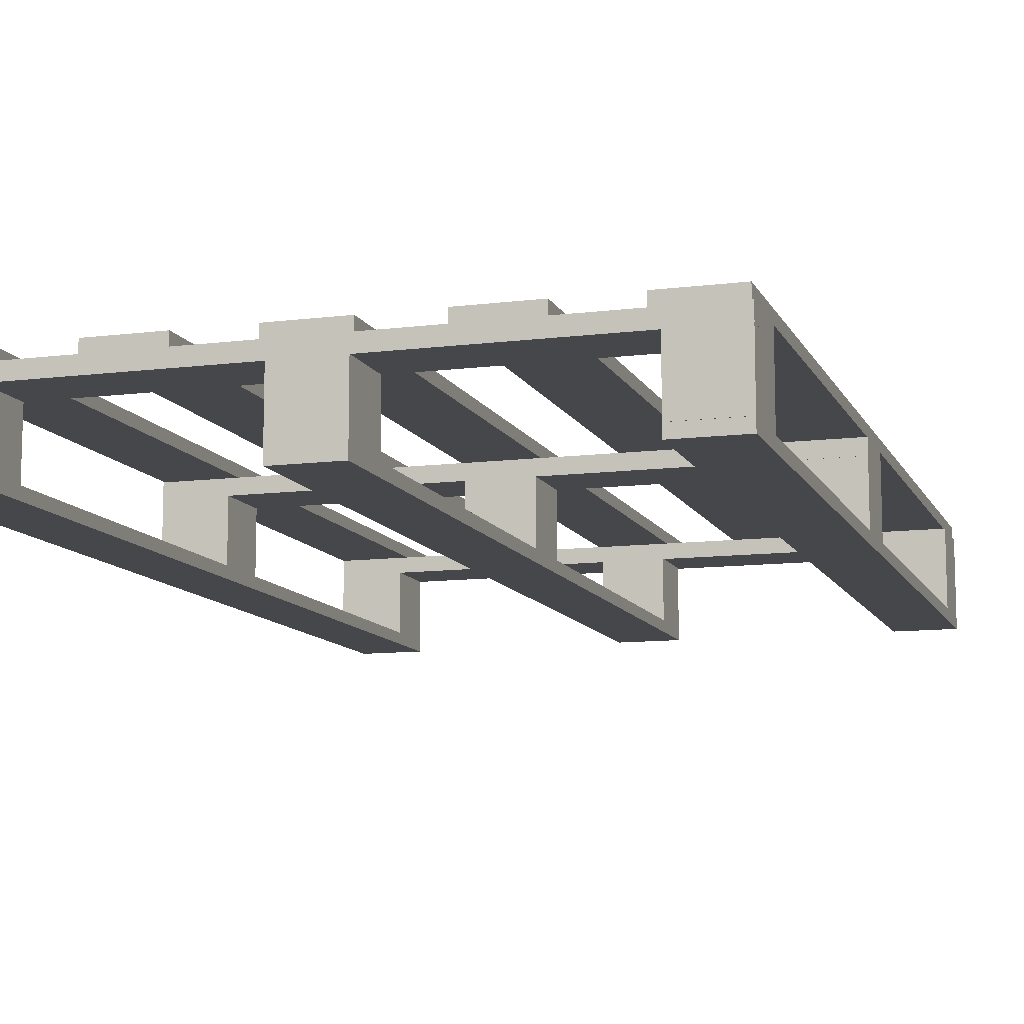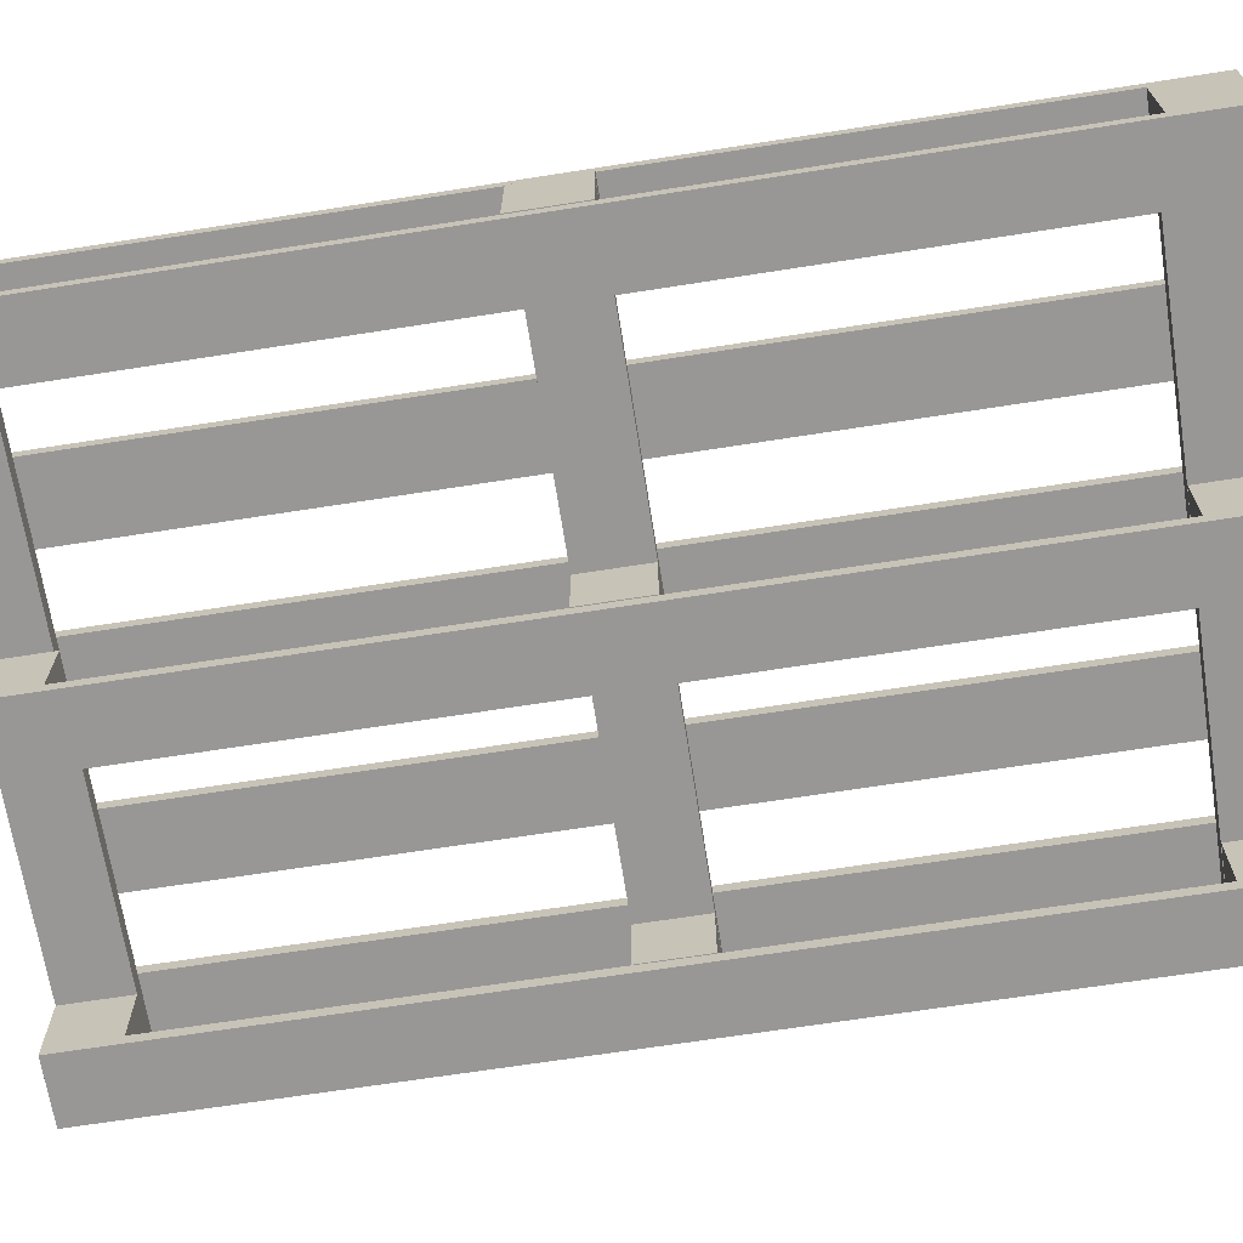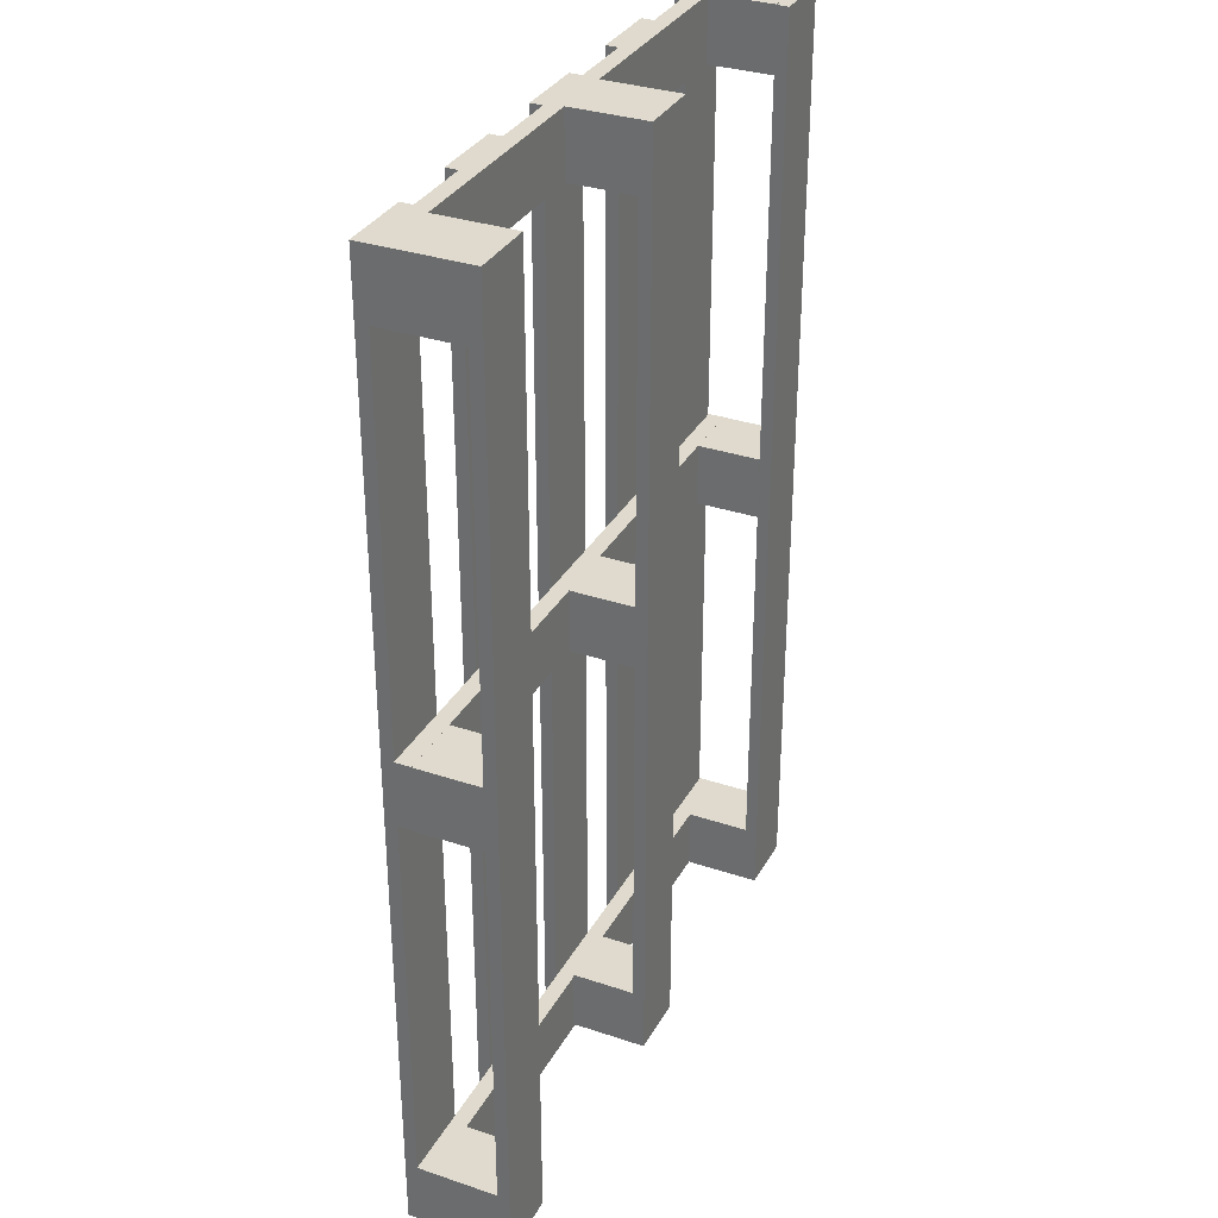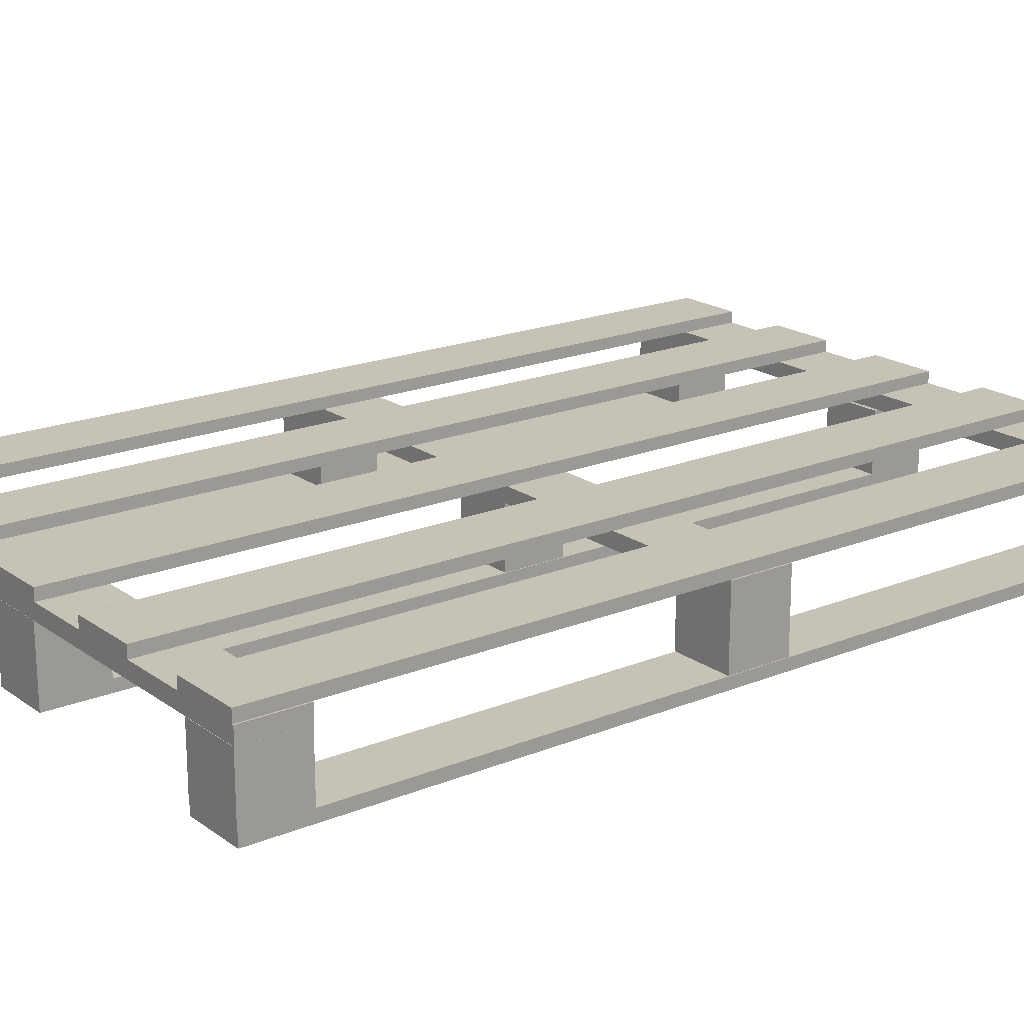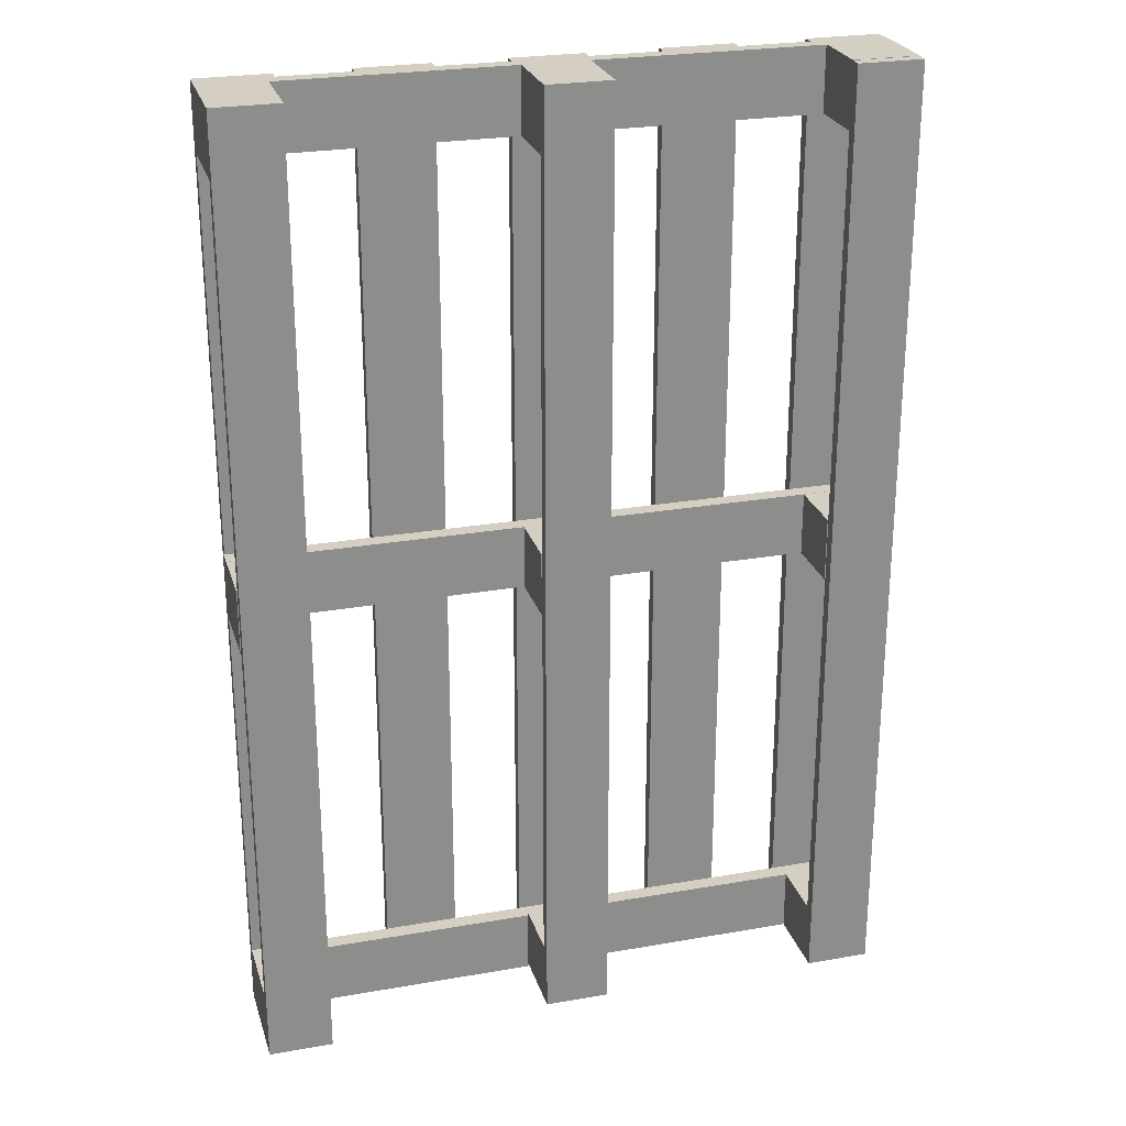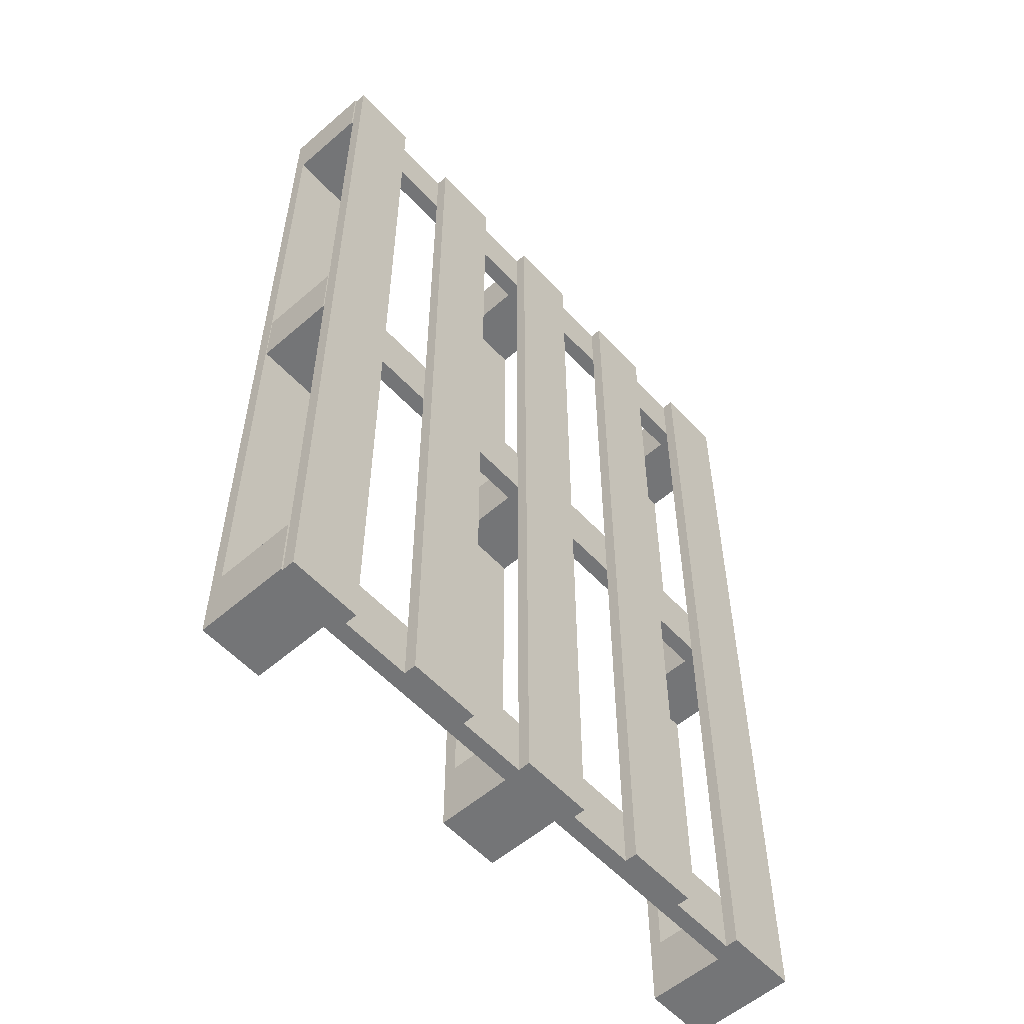
<metadata>
{"format":"obj","ext":"obj","renderer":"f3d","projection":"perspective","resolution":1024,"background":"white","views":[{"elev":-10.7,"azim":-162.5,"up":"+Z"},{"elev":-68.2,"azim":98.9,"up":"+Z"},{"elev":32.8,"azim":114.9,"up":"+Y"},{"elev":19.3,"azim":-127.4,"up":"+Z"},{"elev":25.5,"azim":164.3,"up":"+Y"},{"elev":-56.4,"azim":-47.9,"up":"+Y"}]}
</metadata>
<code>
v  154 -210.5 -0.2443
v  146 -210.5 -0.2443
v  146 -90.5 -0.2443
v  154 -90.5 -0.2443
v  154 -210.5 1.256
v  154 -90.5 1.256
v  146 -90.5 1.256
v  146 -210.5 1.256
v  110 -210 1.255
v  118 -210 1.255
v  118 -90.48 1.255
v  110 -90.48 1.255
v  110 -210 -0.245
v  110 -90.48 -0.245
v  118 -90.48 -0.245
v  118 -210 -0.245
v  73.98 -90.5 -0.2443
v  81.98 -90.5 -0.2443
v  81.98 -210.5 -0.2443
v  73.98 -210.5 -0.2443
v  73.98 -90.5 1.256
v  73.98 -210.5 1.256
v  81.98 -210.5 1.256
v  81.98 -90.5 1.256
v  154 -98.5 1.256
v  146 -98.5 1.256
v  154 -90.5 9.256
v  146 -90.5 9.256
v  146 -98.5 9.256
v  154 -98.5 9.256
v  118 -98.48 1.255
v  110 -98.48 1.255
v  118 -90.48 9.255
v  110 -90.48 9.255
v  110 -98.48 9.255
v  118 -98.48 9.255
v  81.98 -90.45 1.254
v  81.98 -98.45 1.254
v  73.98 -98.45 1.254
v  73.98 -90.45 1.254
v  81.98 -90.45 9.254
v  73.98 -90.45 9.254
v  73.98 -98.45 9.254
v  81.98 -98.45 9.254
v  82.08 -146.5 1.211
v  82.08 -154.5 1.211
v  74.08 -154.5 1.211
v  74.08 -146.5 1.211
v  82.08 -146.5 9.211
v  74.08 -146.5 9.211
v  74.08 -154.5 9.211
v  82.08 -154.5 9.211
v  118.1 -146.5 1.21
v  118.1 -154.5 1.21
v  110.1 -154.5 1.21
v  110.1 -146.5 1.21
v  118.1 -146.5 9.21
v  110.1 -146.5 9.21
v  110.1 -154.5 9.21
v  118.1 -154.5 9.21
v  154.1 -146.5 1.211
v  154.1 -154.5 1.211
v  146.1 -154.5 1.211
v  146.1 -146.5 1.211
v  154.1 -146.5 9.211
v  146.1 -146.5 9.211
v  146.1 -154.5 9.211
v  154.1 -154.5 9.211
v  154 -202.5 1.256
v  146 -202.5 1.256
v  154 -202.5 9.256
v  146 -202.5 9.256
v  146 -210.5 9.256
v  154 -210.5 9.256
v  118 -202 1.255
v  110 -202 1.255
v  118 -202 9.255
v  110 -202 9.255
v  110 -210 9.255
v  118 -210 9.255
v  81.98 -202.5 1.256
v  73.98 -202.5 1.256
v  81.98 -202.5 9.256
v  73.98 -202.5 9.256
v  73.98 -210.5 9.256
v  81.98 -210.5 9.256
v  136.3 -210.5 11.26
v  127.3 -210.5 11.26
v  127.3 -90.5 11.26
v  136.3 -90.5 11.26
v  136.3 -210.5 12.76
v  136.3 -90.5 12.76
v  127.3 -90.5 12.76
v  127.3 -210.5 12.76
v  109.6 -90.5 11.26
v  118.6 -90.5 11.26
v  118.6 -210.5 11.26
v  109.6 -210.5 11.26
v  109.6 -90.5 12.76
v  109.6 -210.5 12.76
v  118.6 -210.5 12.76
v  118.6 -90.5 12.76
v  91.88 -210.5 12.76
v  100.9 -210.5 12.76
v  100.9 -90.5 12.76
v  91.88 -90.5 12.76
v  91.88 -210.5 11.26
v  91.88 -90.5 11.26
v  100.9 -90.5 11.26
v  100.9 -210.5 11.26
v  83.18 -210.5 11.26
v  74.18 -210.5 11.26
v  74.18 -90.5 11.26
v  83.18 -90.5 11.26
v  83.18 -210.5 12.76
v  83.18 -90.5 12.76
v  74.18 -90.5 12.76
v  74.18 -210.5 12.76
v  73.98 -98.5 9.256
v  73.98 -90.5 9.256
v  154 -90.5 11.26
v  73.98 -90.5 11.26
v  73.98 -98.5 11.26
v  154 -98.5 11.26
v  154 -202.5 11.26
v  73.98 -202.5 11.26
v  73.98 -210.5 11.26
v  154 -210.5 11.26
v  154.1 -146.5 9.211
v  154.1 -154.5 9.211
v  74.08 -154.5 9.211
v  74.08 -146.5 9.211
v  154.1 -146.5 11.21
v  74.08 -146.5 11.21
v  74.08 -154.5 11.21
v  154.1 -154.5 11.21
v  154 -90.5 12.76
v  145 -90.5 12.76
v  145 -210.5 12.76
v  154 -210.5 12.76
v  145 -210.5 11.26
v  145 -90.5 11.26
g Object004
f 1 2 3 4
f 5 6 7 8
f 1 4 6 5
f 4 3 7 6
f 3 2 8 7
f 2 1 5 8
f 9 10 11 12
f 13 14 15 16
f 9 12 14 13
f 12 11 15 14
f 11 10 16 15
f 10 9 13 16
f 17 18 19 20
f 21 22 23 24
f 17 20 22 21
f 20 19 23 22
f 19 18 24 23
f 18 17 21 24
f 6 25 26 7
f 27 28 29 30
f 6 7 28 27
f 7 26 29 28
f 26 25 30 29
f 25 6 27 30
f 11 31 32 12
f 33 34 35 36
f 11 12 34 33
f 12 32 35 34
f 32 31 36 35
f 31 11 33 36
f 37 38 39 40
f 41 42 43 44
f 37 40 42 41
f 40 39 43 42
f 39 38 44 43
f 38 37 41 44
f 45 46 47 48
f 49 50 51 52
f 45 48 50 49
f 48 47 51 50
f 47 46 52 51
f 46 45 49 52
f 53 54 55 56
f 57 58 59 60
f 53 56 58 57
f 56 55 59 58
f 55 54 60 59
f 54 53 57 60
f 61 62 63 64
f 65 66 67 68
f 61 64 66 65
f 64 63 67 66
f 63 62 68 67
f 62 61 65 68
f 69 5 8 70
f 71 72 73 74
f 69 70 72 71
f 70 8 73 72
f 8 5 74 73
f 5 69 71 74
f 75 10 9 76
f 77 78 79 80
f 75 76 78 77
f 76 9 79 78
f 9 10 80 79
f 10 75 77 80
f 81 23 22 82
f 83 84 85 86
f 81 82 84 83
f 82 22 85 84
f 22 23 86 85
f 23 81 83 86
f 87 88 89 90
f 91 92 93 94
f 87 90 92 91
f 90 89 93 92
f 89 88 94 93
f 88 87 91 94
f 95 96 97 98
f 99 100 101 102
f 95 98 100 99
f 98 97 101 100
f 97 96 102 101
f 96 95 99 102
f 103 104 105 106
f 107 108 109 110
f 103 106 108 107
f 106 105 109 108
f 105 104 110 109
f 104 103 107 110
f 111 112 113 114
f 115 116 117 118
f 111 114 116 115
f 114 113 117 116
f 113 112 118 117
f 112 111 115 118
f 27 30 119 120
f 121 122 123 124
f 27 120 122 121
f 120 119 123 122
f 119 30 124 123
f 30 27 121 124
f 71 74 85 84
f 125 126 127 128
f 71 84 126 125
f 84 85 127 126
f 85 74 128 127
f 74 71 125 128
f 129 130 131 132
f 133 134 135 136
f 129 132 134 133
f 132 131 135 134
f 131 130 136 135
f 130 129 133 136
f 137 138 139 140
f 121 128 141 142
f 137 140 128 121
f 140 139 141 128
f 139 138 142 141
f 138 137 121 142

</code>
